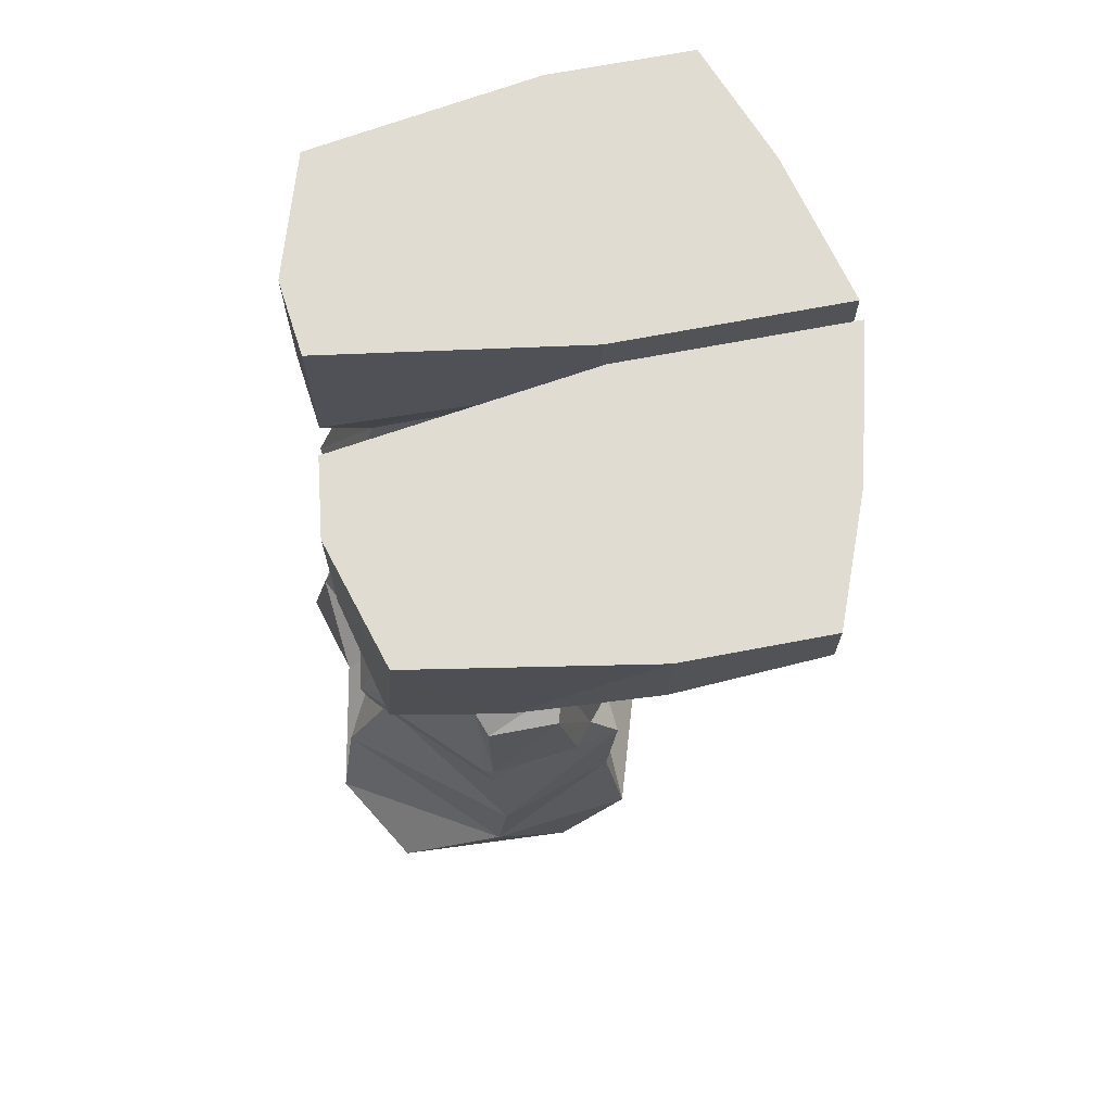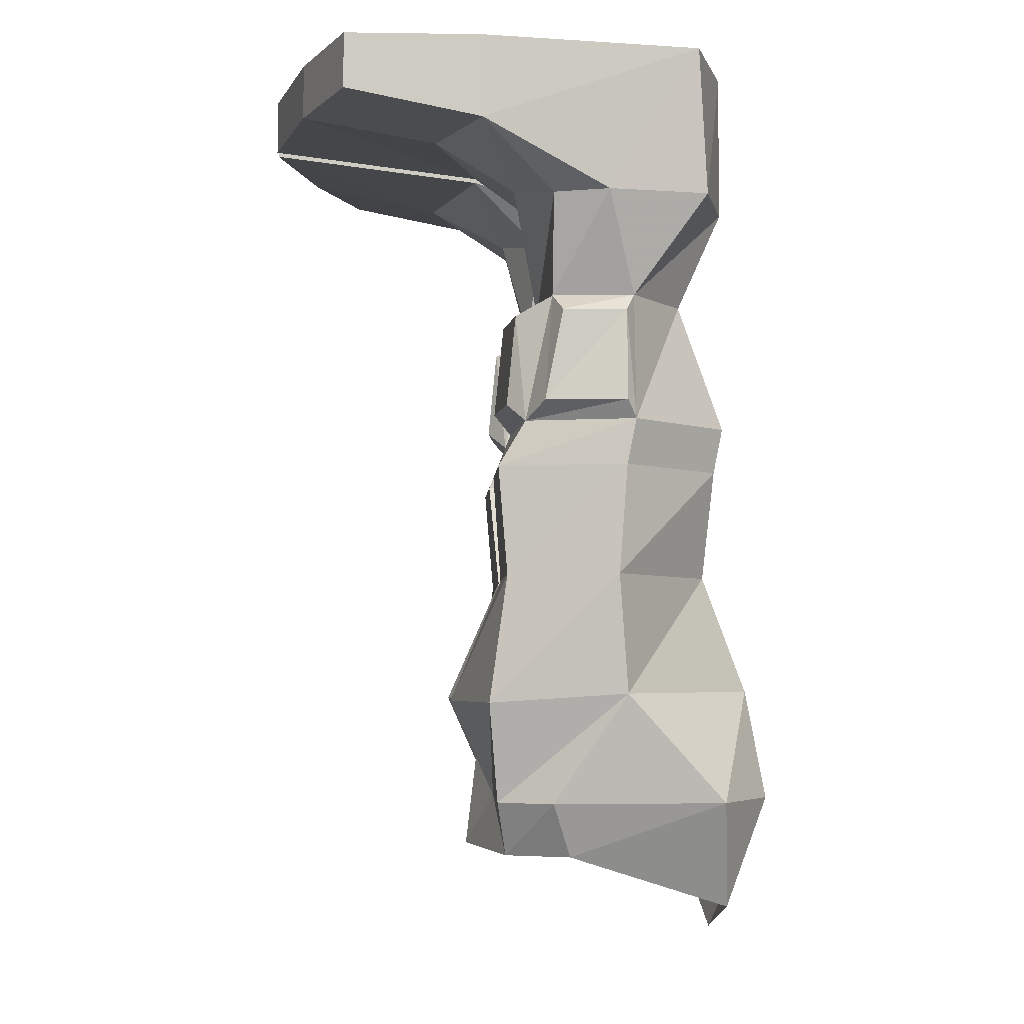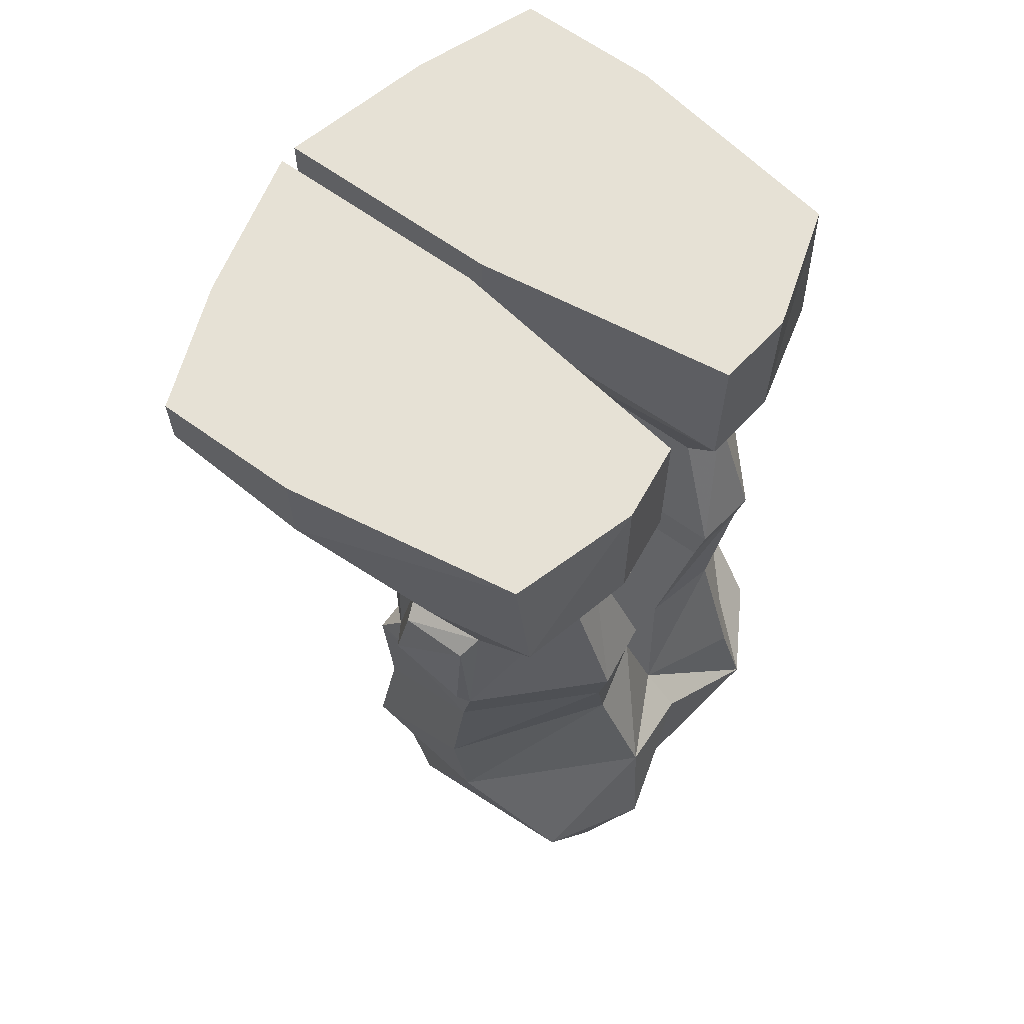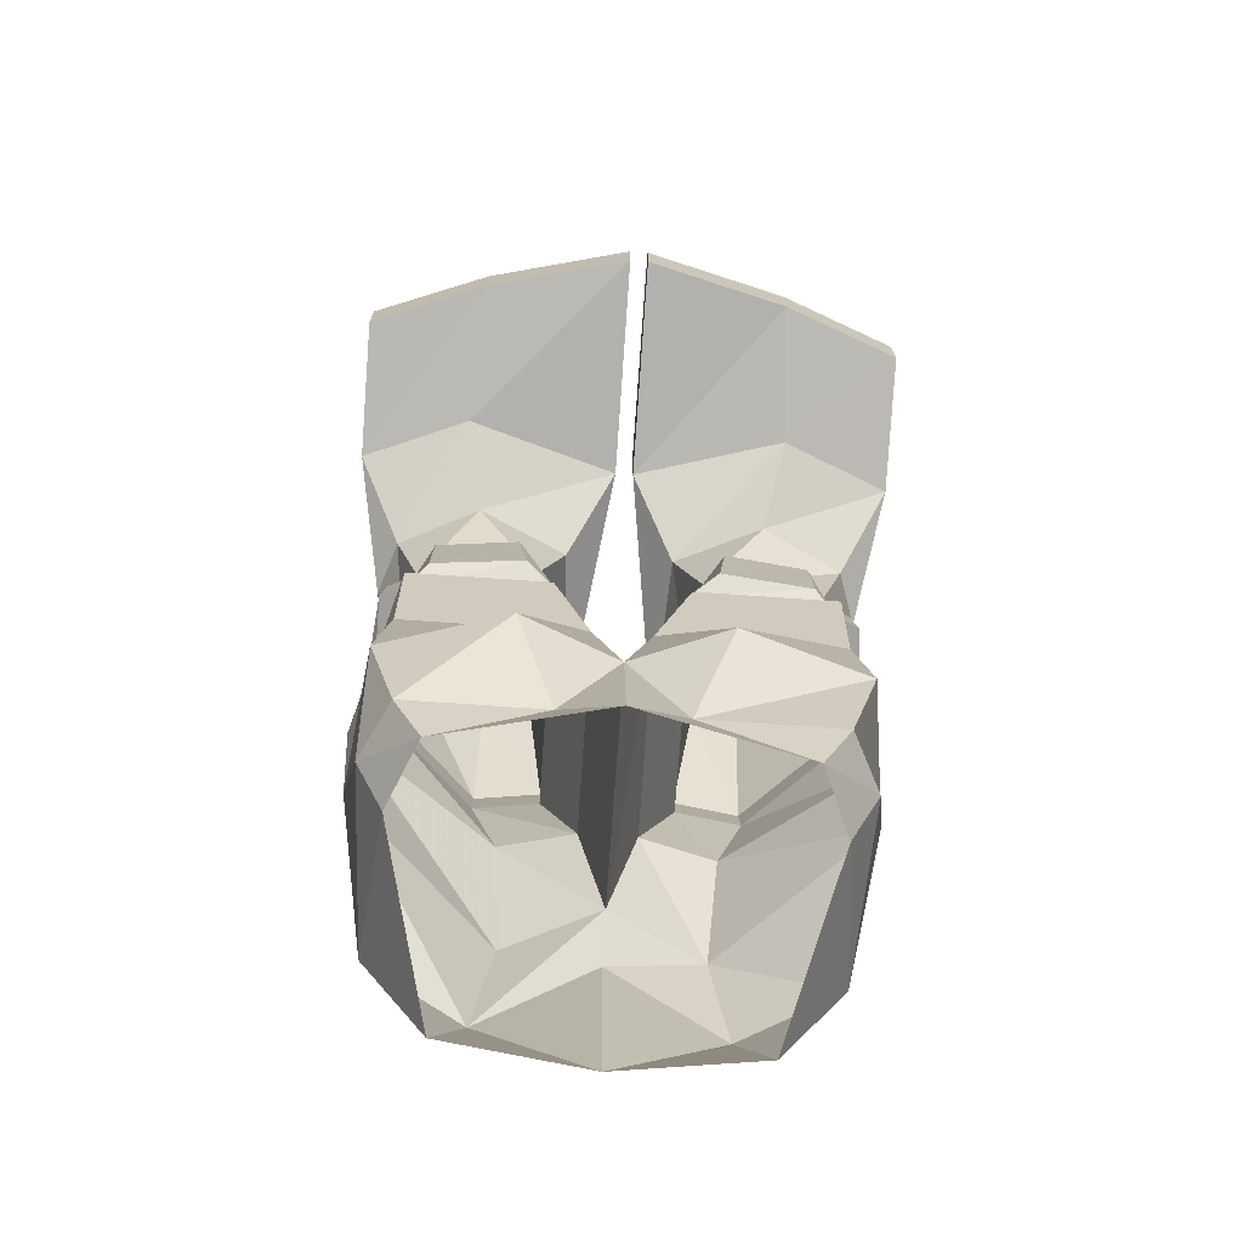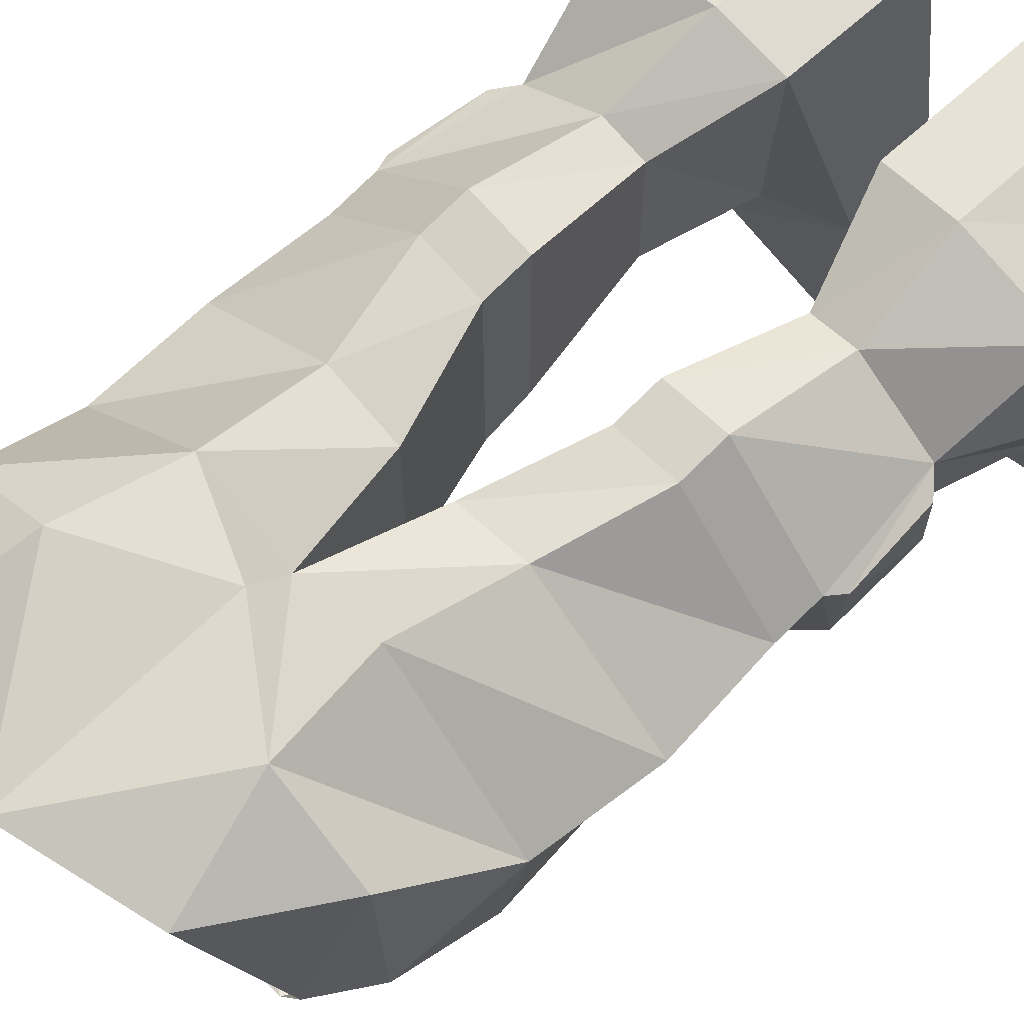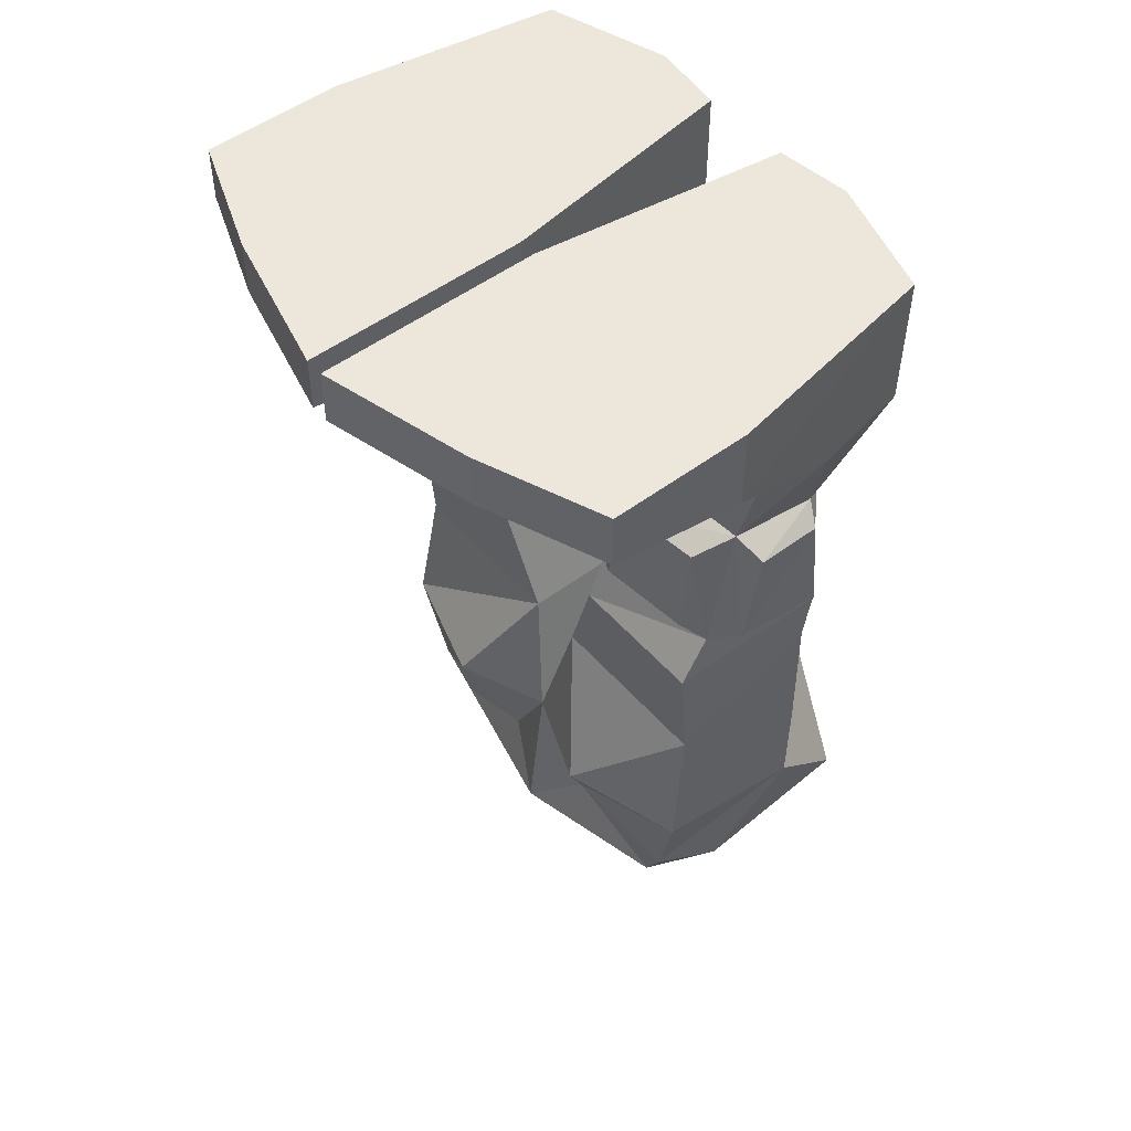
<metadata>
{"format":"obj","ext":"obj","renderer":"f3d","projection":"perspective","resolution":1024,"background":"white","views":[{"elev":69.3,"azim":79.2,"up":"+Y"},{"elev":-4.2,"azim":-92.6,"up":"+Y"},{"elev":64.1,"azim":-53.8,"up":"+Y"},{"elev":-71.9,"azim":176.0,"up":"+Y"},{"elev":65.6,"azim":47.2,"up":"+Z"},{"elev":50.7,"azim":-129.4,"up":"+Y"}]}
</metadata>
<code>
v -0.09375 -0.6484 0.1016
v -0.1719 -0.6484 0.05469
v -0.1172 -0.7422 0.0625
v 0 -0.7734 0.0625
v 0 -0.5859 0.07812
v -0.07812 -0.5547 0.08594
v -0.1953 -0.5547 -0.03125
v -0.1797 -0.6484 -0.09375
v -0.1562 -0.6953 -0.07812
v -0.1328 -0.6953 -0.1328
v -0.1562 -0.6484 -0.1406
v -0.04688 -0.6484 -0.1406
v 0 -0.6953 -0.1641
v 0 -0.5625 -0.1484
v 0.04688 -0.6484 -0.1406
v 0.1328 -0.6953 -0.1328
v 0.1562 -0.6484 -0.1406
v 0.1797 -0.6484 -0.09375
v 0.1562 -0.6953 -0.07812
v 0.1719 -0.6484 0.05469
v 0.1172 -0.7422 0.0625
v 0.09375 -0.6484 0.1016
v 0 -0.5547 0.04688
v -0.02344 -0.4531 0.03125
v -0.08594 -0.4531 0.04688
v -0.2031 -0.4531 -0.03906
v -0.1797 -0.5625 -0.1484
v -0.07812 -0.5625 -0.1797
v -0.02344 -0.4531 -0.1328
v 0.02344 -0.4531 0.03125
v 0.02344 -0.4531 -0.1328
v 0.07812 -0.5625 -0.1797
v 0.1797 -0.5625 -0.1484
v 0.1953 -0.5547 -0.03125
v 0.07812 -0.5547 0.08594
v 0.08594 -0.4531 0.04688
v 0.1094 -0.3594 0.05469
v 0.05469 -0.3594 0.04688
v 0.05469 -0.3594 -0.1406
v 0.1719 -0.4531 -0.1328
v -0.1719 -0.4531 -0.1328
v -0.1719 -0.3594 -0.1406
v -0.05469 -0.3594 -0.1406
v -0.1953 -0.3594 -0.03125
v -0.1953 -0.3203 -0.02344
v -0.1719 -0.3203 -0.1172
v -0.05469 -0.3203 -0.125
v -0.05469 -0.3594 0.04688
v -0.1094 -0.3594 0.05469
v -0.1094 -0.3203 0.0625
v -0.1094 -0.2109 0.02344
v -0.1797 -0.2109 -0.02344
v -0.1953 -0.2266 -0.03125
v -0.2031 -0.3047 -0.03125
v -0.1953 -0.3047 -0.1016
v -0.1719 -0.2109 -0.09375
v -0.1562 -0.2266 -0.125
v -0.1562 -0.3047 -0.1328
v -0.07812 -0.3047 -0.1406
v -0.07031 -0.2109 -0.1016
v -0.05469 -0.3203 0.05469
v -0.07031 -0.2109 0.01562
v -0.03906 -0.125 0.05469
v -0.1016 -0.125 0.0625
v -0.1953 -0.125 0.03906
v -0.2109 -0.125 -0.04688
v -0.1953 -0.2266 -0.08594
v -0.04688 -0.125 -0.09375
v -0.007812 -0.07031 -0.1562
v -0.007812 0 -0.1562
v -0.03906 0 0.05469
v -0.1016 0 0.0625
v -0.2031 0 0.03125
v -0.2344 -0.07031 -0.1562
v -0.1953 -0.125 -0.09375
v -0.08594 -0.2266 -0.1328
v -0.125 -0.1094 -0.125
v -0.1406 -0.07031 -0.1953
v -0.1328 -0.04688 -0.3125
v -0.007812 -0.04688 -0.3438
v -0.007812 0 -0.3438
v -0.1328 0 -0.3125
v -0.1328 0 -0.1406
v -0.2344 -0.04688 -0.2734
v -0.2344 0 -0.2734
v -0.2344 0 -0.1562
v 0.2031 -0.4531 -0.03906
v 0.1953 -0.3594 -0.03125
v 0.1953 -0.3203 -0.02344
v 0.1094 -0.3203 0.0625
v 0.05469 -0.3203 0.05469
v 0.05469 -0.3203 -0.125
v 0.1719 -0.3594 -0.1406
v 0.1719 -0.3203 -0.1172
v 0.1953 -0.3047 -0.1016
v 0.2031 -0.3047 -0.03125
v 0.1797 -0.2109 -0.02344
v 0.1094 -0.2109 0.02344
v 0.07031 -0.2109 0.01562
v 0.07031 -0.2109 -0.1016
v 0.08594 -0.2266 -0.1328
v 0.07812 -0.3047 -0.1406
v 0.1953 -0.125 0.03906
v 0.1016 -0.125 0.0625
v 0.03906 -0.125 0.05469
v 0.04688 -0.125 -0.09375
v 0.125 -0.1094 -0.125
v 0.1719 -0.2109 -0.09375
v 0.1562 -0.2266 -0.125
v 0.1562 -0.3047 -0.1328
v 0.1953 -0.2266 -0.08594
v 0.1953 -0.2266 -0.03125
v 0.1953 -0.125 -0.09375
v 0.2109 -0.125 -0.04688
v 0.2031 0 0.03125
v 0.1016 0 0.0625
v 0.03906 0 0.05469
v 0.007812 -0.07031 -0.1562
v 0.1406 -0.07031 -0.1953
v 0.2344 -0.07031 -0.1562
v 0.2344 0 -0.1562
v 0.1328 0 -0.1406
v 0.007812 0 -0.1562
v 0.007812 0 -0.3438
v 0.007812 -0.04688 -0.3438
v 0.1328 -0.04688 -0.3125
v 0.1328 0 -0.3125
v 0.2344 -0.04688 -0.2734
v 0.2344 0 -0.2734
f 1 2 3
f 1 3 4
f 1 4 5
f 1 5 6
f 1 6 2
f 2 6 7
f 2 7 8
f 2 8 9
f 2 9 3
f 10 9 8
f 10 8 11
f 10 11 12
f 10 12 13
f 13 12 14
f 13 14 15
f 13 15 16
f 16 15 17
f 16 17 18
f 16 18 19
f 19 18 20
f 19 20 21
f 21 20 22
f 21 22 4
f 4 22 5
f 5 22 23
f 5 23 6
f 6 23 24
f 6 24 25
f 6 25 7
f 7 25 26
f 7 26 27
f 7 27 11
f 7 11 8
f 14 12 28
f 14 28 29
f 14 29 23
f 14 23 30
f 14 30 31
f 14 31 32
f 14 32 15
f 15 32 17
f 17 32 33
f 17 33 18
f 18 33 34
f 18 34 20
f 20 34 22
f 22 34 35
f 22 35 23
f 23 35 36
f 23 36 30
f 31 40 33
f 31 33 32
f 12 11 27
f 12 27 28
f 28 27 41
f 28 41 29
f 29 24 23
f 27 26 41
f 35 34 87
f 35 87 36
f 40 87 34
f 40 34 33
f 30 36 37
f 30 37 38
f 30 38 31
f 31 38 39
f 31 39 40
f 29 41 42
f 29 42 43
f 29 43 24
f 41 26 44
f 41 44 42
f 43 48 24
f 24 48 25
f 25 48 49
f 25 49 26
f 26 49 44
f 36 87 88
f 36 88 37
f 39 93 40
f 40 93 87
f 87 93 88
f 42 44 45
f 42 45 46
f 42 46 43
f 43 46 47
f 43 47 48
f 44 49 50
f 44 50 45
f 47 61 48
f 48 61 49
f 49 61 50
f 37 88 89
f 37 89 90
f 37 90 38
f 38 90 91
f 38 91 39
f 39 91 92
f 39 92 93
f 88 93 94
f 88 94 89
f 92 94 93
f 45 50 51
f 45 51 52
f 47 60 61
f 50 61 62
f 50 62 51
f 51 62 63
f 51 63 64
f 51 64 52
f 52 64 65
f 52 65 66
f 52 66 56
f 61 60 62
f 62 60 68
f 62 68 63
f 66 75 56
f 56 75 60
f 60 77 68
f 60 75 77
f 89 97 90
f 90 97 98
f 90 98 91
f 91 98 99
f 91 99 92
f 92 99 100
f 98 97 103
f 98 103 104
f 98 104 99
f 99 104 105
f 99 105 100
f 100 105 106
f 100 106 107
f 100 107 108
f 97 108 113
f 97 113 114
f 97 114 103
f 107 113 108
f 45 52 53
f 45 53 54
f 45 54 46
f 46 54 55
f 46 55 56
f 46 56 57
f 46 57 58
f 46 58 47
f 47 58 59
f 47 59 60
f 52 56 67
f 52 67 53
f 56 60 76
f 56 76 57
f 59 76 60
f 55 67 56
f 89 94 95
f 89 95 96
f 89 96 97
f 92 100 101
f 92 101 102
f 92 102 94
f 100 108 109
f 100 109 101
f 102 110 94
f 94 110 108
f 94 108 111
f 94 111 95
f 96 112 97
f 97 112 108
f 110 109 108
f 112 111 108
f 53 67 55
f 53 55 54
f 95 111 96
f 96 111 112
f 63 68 69
f 63 71 64
f 64 71 72
f 64 72 65
f 65 72 73
f 65 73 66
f 66 74 75
f 68 77 78
f 68 78 69
f 69 78 79
f 69 79 80
f 70 81 82
f 70 82 83
f 70 83 72
f 70 72 71
f 77 75 74
f 77 74 78
f 78 74 84
f 78 84 79
f 83 82 85
f 83 85 86
f 83 86 73
f 83 73 72
f 103 114 115
f 103 115 104
f 104 115 116
f 104 116 105
f 105 116 117
f 105 118 106
f 106 118 107
f 107 118 119
f 107 119 113
f 113 120 114
f 115 121 116
f 116 121 122
f 116 122 117
f 117 122 123
f 118 125 119
f 119 125 126
f 119 126 120
f 119 120 113
f 126 128 120
f 121 129 127
f 121 127 122
f 122 127 124
f 122 124 123
f 63 69 70
f 63 70 71
f 66 73 74
f 69 80 70
f 70 80 81
f 79 84 85
f 79 85 82
f 79 82 80
f 80 82 81
f 74 73 86
f 74 86 85
f 74 85 84
f 105 117 118
f 114 120 121
f 114 121 115
f 117 123 118
f 118 123 124
f 118 124 125
f 126 125 124
f 126 124 127
f 126 127 128
f 120 128 121
f 121 128 129
f 128 127 129
f 57 76 59
f 57 59 58
f 101 109 110
f 101 110 102

</code>
